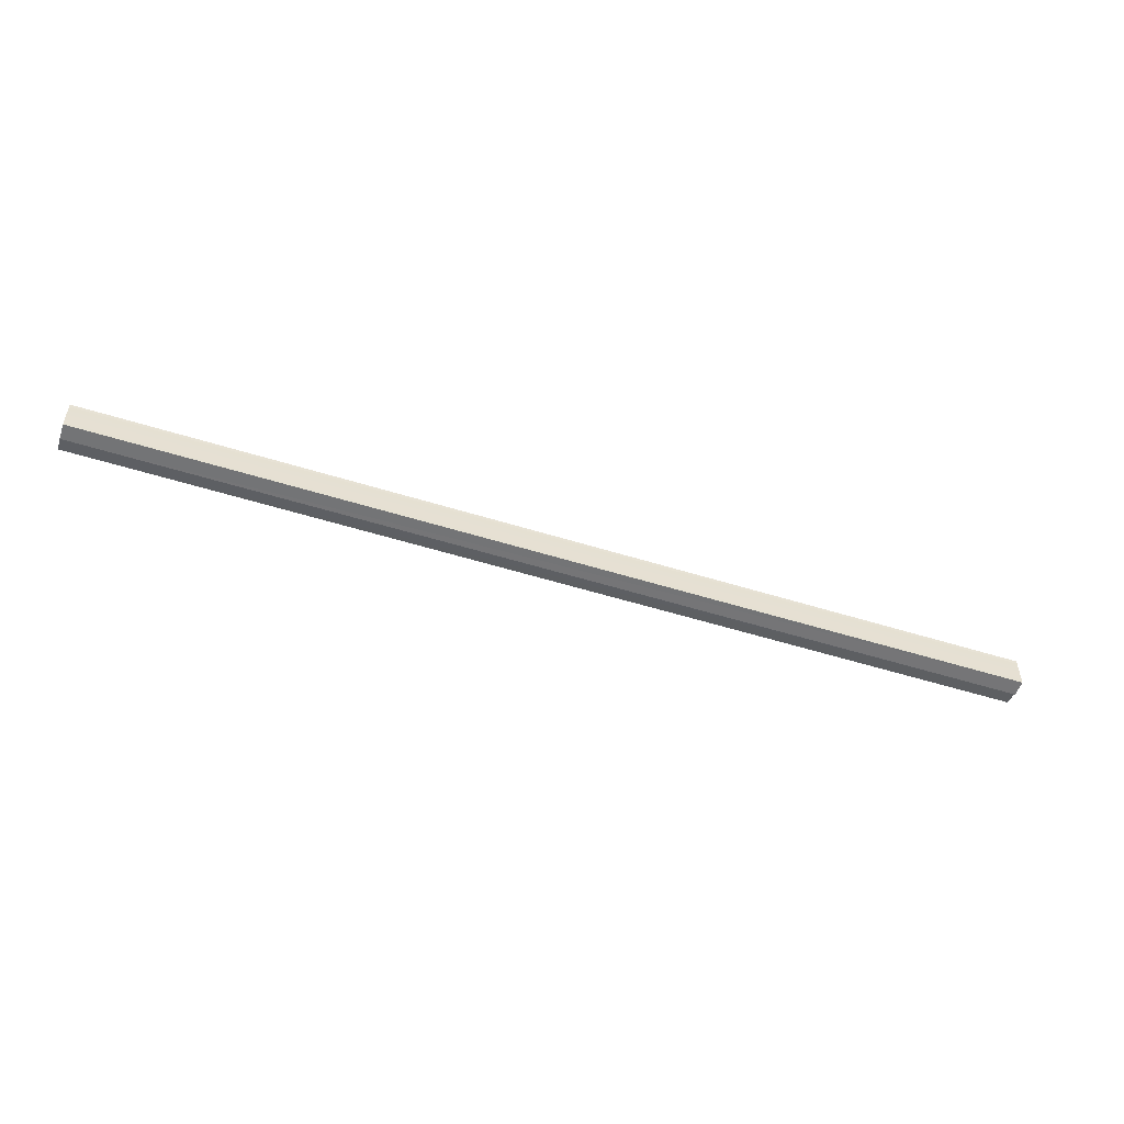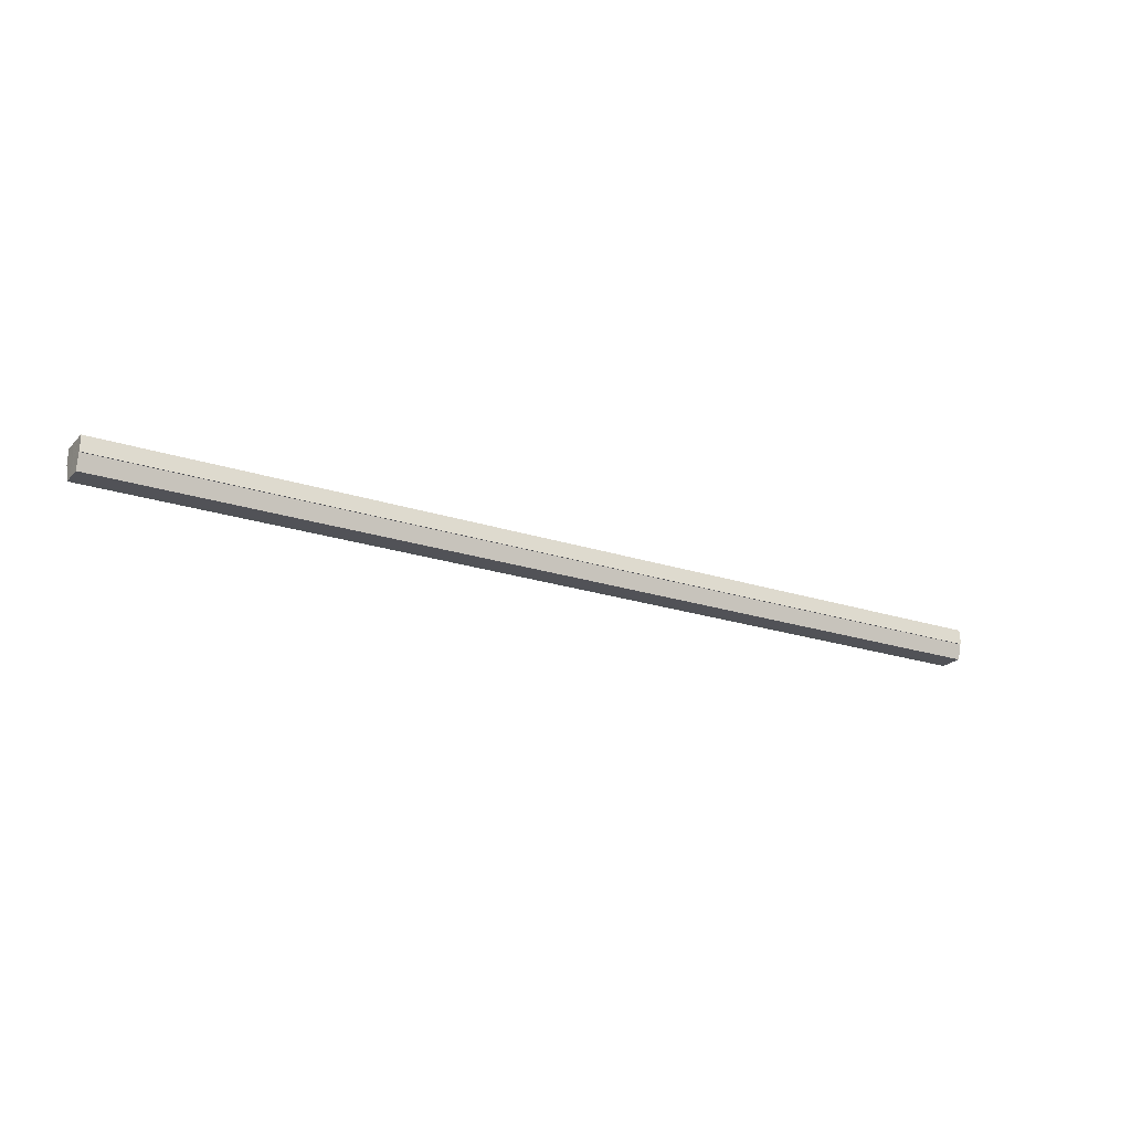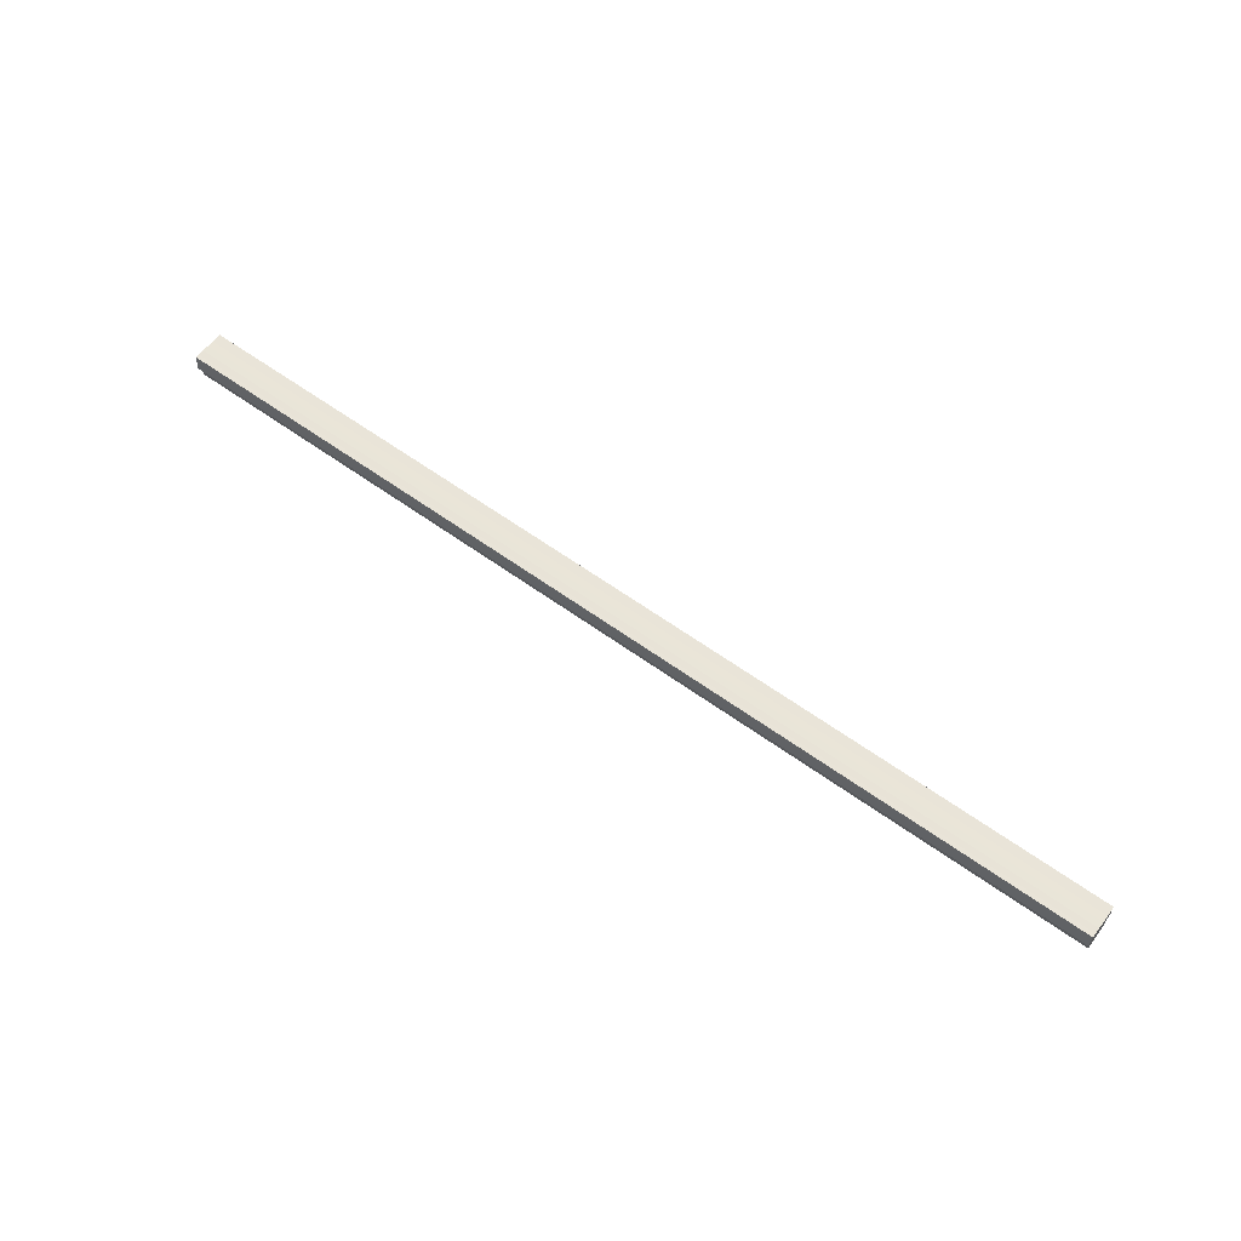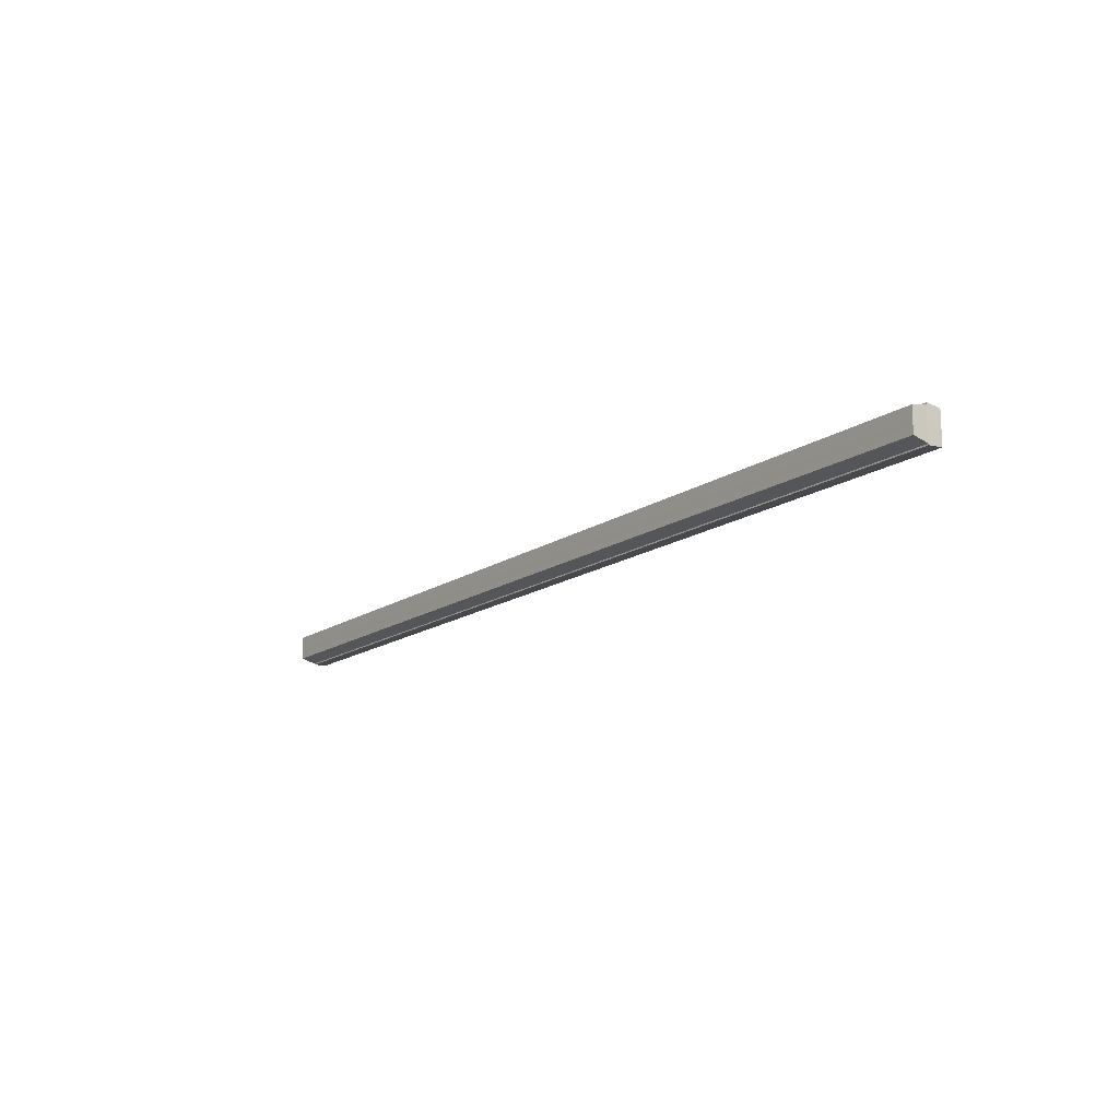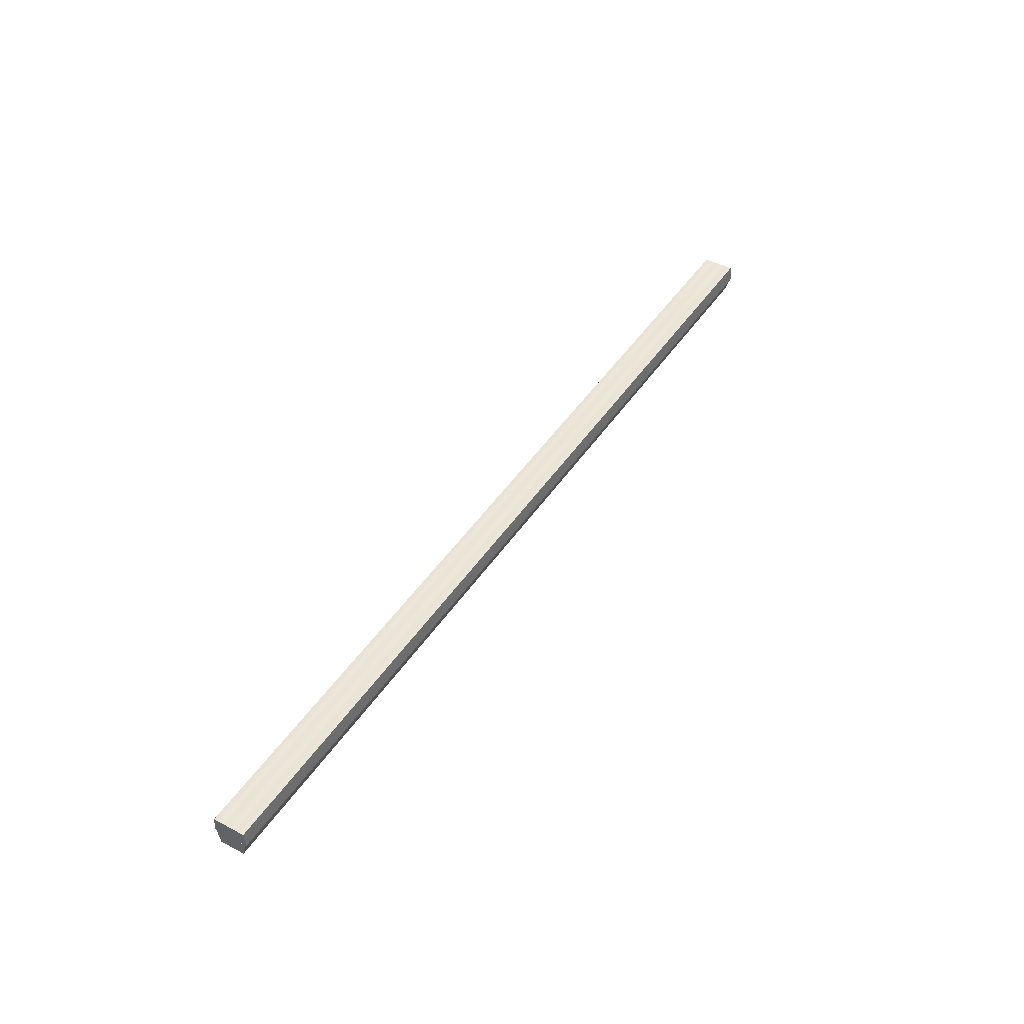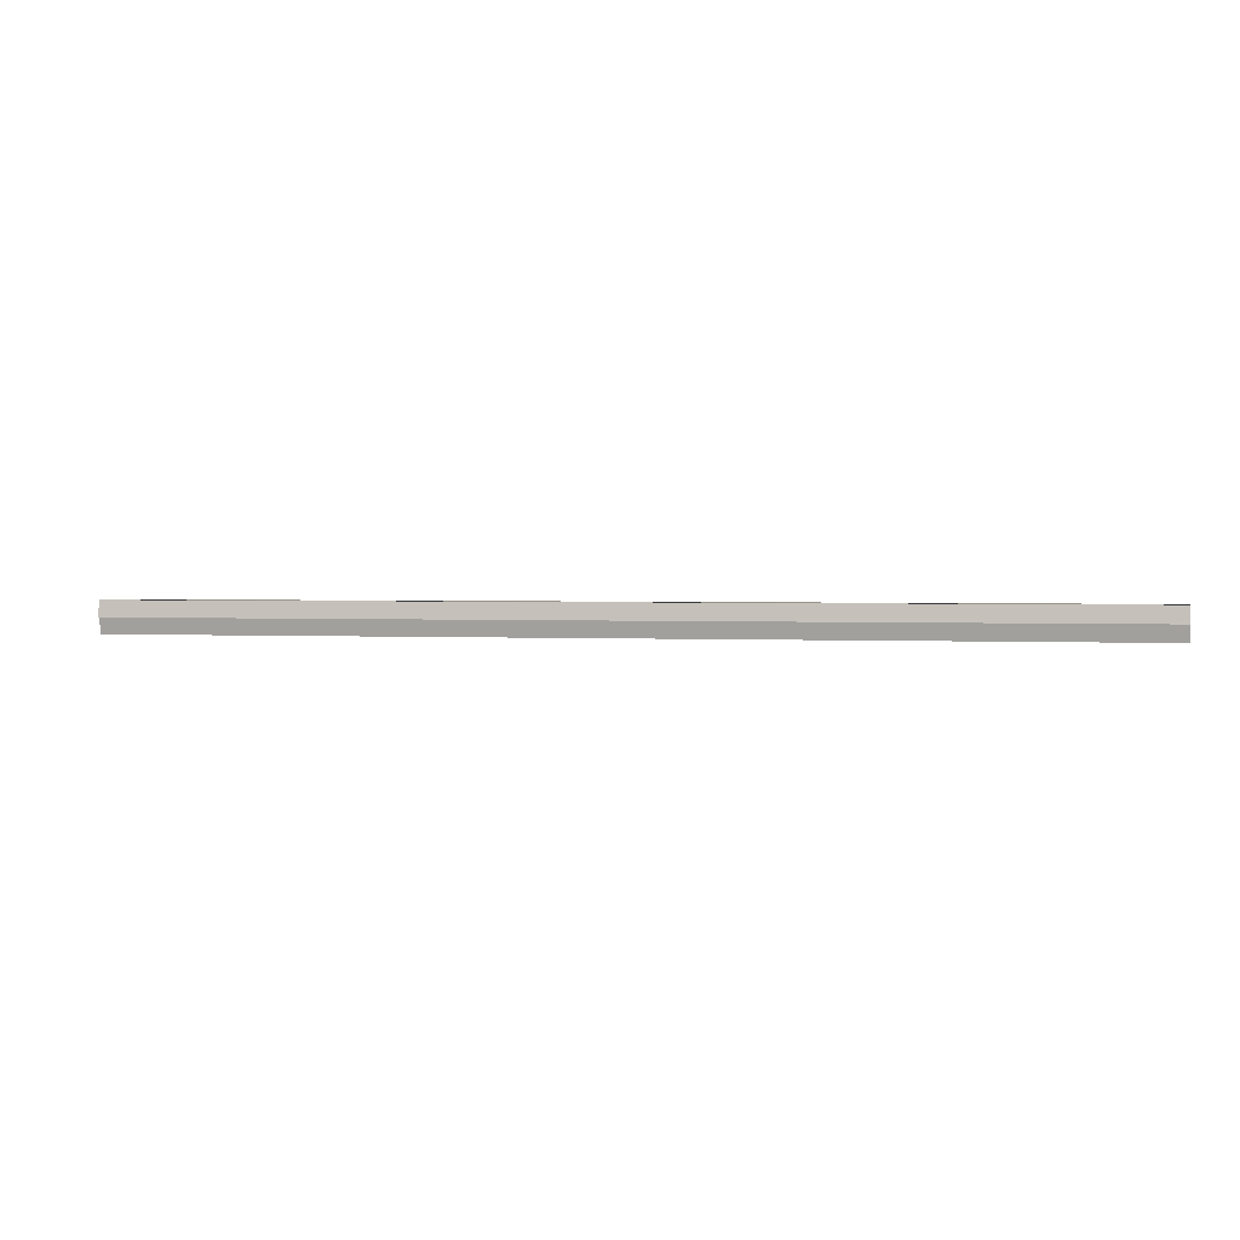
<metadata>
{"format":"obj","ext":"obj","renderer":"f3d","projection":"perspective","resolution":1024,"background":"white","views":[{"elev":-52.2,"azim":161.2,"up":"+Z"},{"elev":-21.4,"azim":-30.7,"up":"+Y"},{"elev":59.9,"azim":-143.3,"up":"+Y"},{"elev":-15.7,"azim":53.8,"up":"+Z"},{"elev":45.1,"azim":-58.5,"up":"+Y"},{"elev":1.8,"azim":-168.5,"up":"+Y"}]}
</metadata>
<code>
o 22911
v 2160 1880 7.746
v 2160 1880 7.745
v 2160 1880 7.746
v 2160 1880 7.745
v 2160 1880 7.745
v 2160 1880 7.735
v 2160 1880 7.746
v 2160 1880 7.742
v 2160 1880 7.745
v 2160 1880 7.746
v 2160 1880 7.739
v 2160 1880 7.745
v 2160 1880 7.746
v 2160 1880 7.735
v 2160 1880 7.742
v 2160 1880 7.745
v 2160 1880 7.73
v 2160 1880 7.739
v 2160 1880 7.742
v 2160 1880 7.727
v 2160 1880 7.735
v 2160 1880 7.739
v 2160 1880 7.73
v 2160 1880 7.735
v 2160 1880 7.727
v 2160 1880 7.73
v 2160 1880 7.724
v 2160 1880 7.727
v 2160 1880 7.724
v 2160 1880 7.727
v 2160 1880 7.724
v 2160 1880 7.723
v 2160 1880 7.73
v 2160 1880 7.727
v 2160 1880 7.724
v 2160 1880 7.723
v 2160 1880 7.724
v 2160 1880 7.723
v 2160 1880 7.735
v 2160 1880 7.73
v 2160 1880 7.739
v 2160 1880 7.735
v 2160 1880 7.742
v 2160 1880 7.739
v 2160 1880 7.745
v 2160 1880 7.742
v 2160 1880 7.745
v 2160 1880 7.742
v 2160 1880 7.739
v 2160 1880 7.742
v 2160 1880 7.735
v 2160 1880 7.739
v 2160 1880 7.73
v 2160 1880 7.735
v 2160 1880 7.727
v 2160 1880 7.73
v 2160 1880 7.724
v 2160 1880 7.727
v 2160 1880 7.723
v 2160 1880 7.724
v 2160 1880 7.723
v 2160 1880 7.723
v 2160 1880 7.724
v 2160 1880 7.724
v 2160 1880 7.727
v 2160 1880 7.73
v 2160 1880 7.727
v 2160 1880 7.735
v 2160 1880 7.73
v 2160 1880 7.739
v 2160 1880 7.735
v 2160 1880 7.742
v 2160 1880 7.739
v 2160 1880 7.745
v 2160 1880 7.742
v 2160 1880 7.727
v 2160 1880 7.724
v 2160 1880 7.73
v 2160 1880 7.735
v 2160 1880 7.739
v 2160 1880 7.742
v 2160 1880 7.745
v 2160 1880 7.735
v 2160 1880 7.745
v 2160 1880 7.742
v 2160 1880 7.739
v 2160 1880 7.735
v 2160 1880 7.73
v 2160 1880 7.727
v 2160 1880 7.724
v 2160 1880 7.723
v 2160 1880 7.742
v 2160 1880 7.745
v 2160 1880 7.739
v 2160 1880 7.735
v 2160 1880 7.73
v 2160 1880 7.727
v 2160 1880 7.724
f 1 2 3
f 3 4 5
f 6 4 7
f 6 8 4
f 9 7 10
f 6 11 8
f 12 13 9
f 6 14 11
f 15 12 16
f 6 17 14
f 18 19 15
f 6 20 17
f 21 22 18
f 23 24 21
f 25 26 23
f 27 28 25
f 6 29 20
f 30 29 31
f 6 32 29
f 33 34 30
f 35 32 36
f 37 38 35
f 39 40 33
f 41 42 39
f 43 44 41
f 45 46 43
f 47 48 45
f 48 49 50
f 49 51 52
f 51 53 54
f 53 55 56
f 55 57 58
f 59 60 61
f 62 60 63
f 64 65 63
f 65 66 67
f 66 68 69
f 68 70 71
f 70 72 73
f 72 74 75
f 6 76 77
f 6 78 76
f 6 79 78
f 6 80 79
f 6 81 80
f 6 82 81
f 83 10 84
f 83 84 85
f 83 85 86
f 83 86 87
f 83 87 88
f 83 88 89
f 83 89 90
f 83 90 91
f 83 92 93
f 83 94 92
f 83 95 94
f 83 96 95
f 83 97 96
f 83 98 97

</code>
